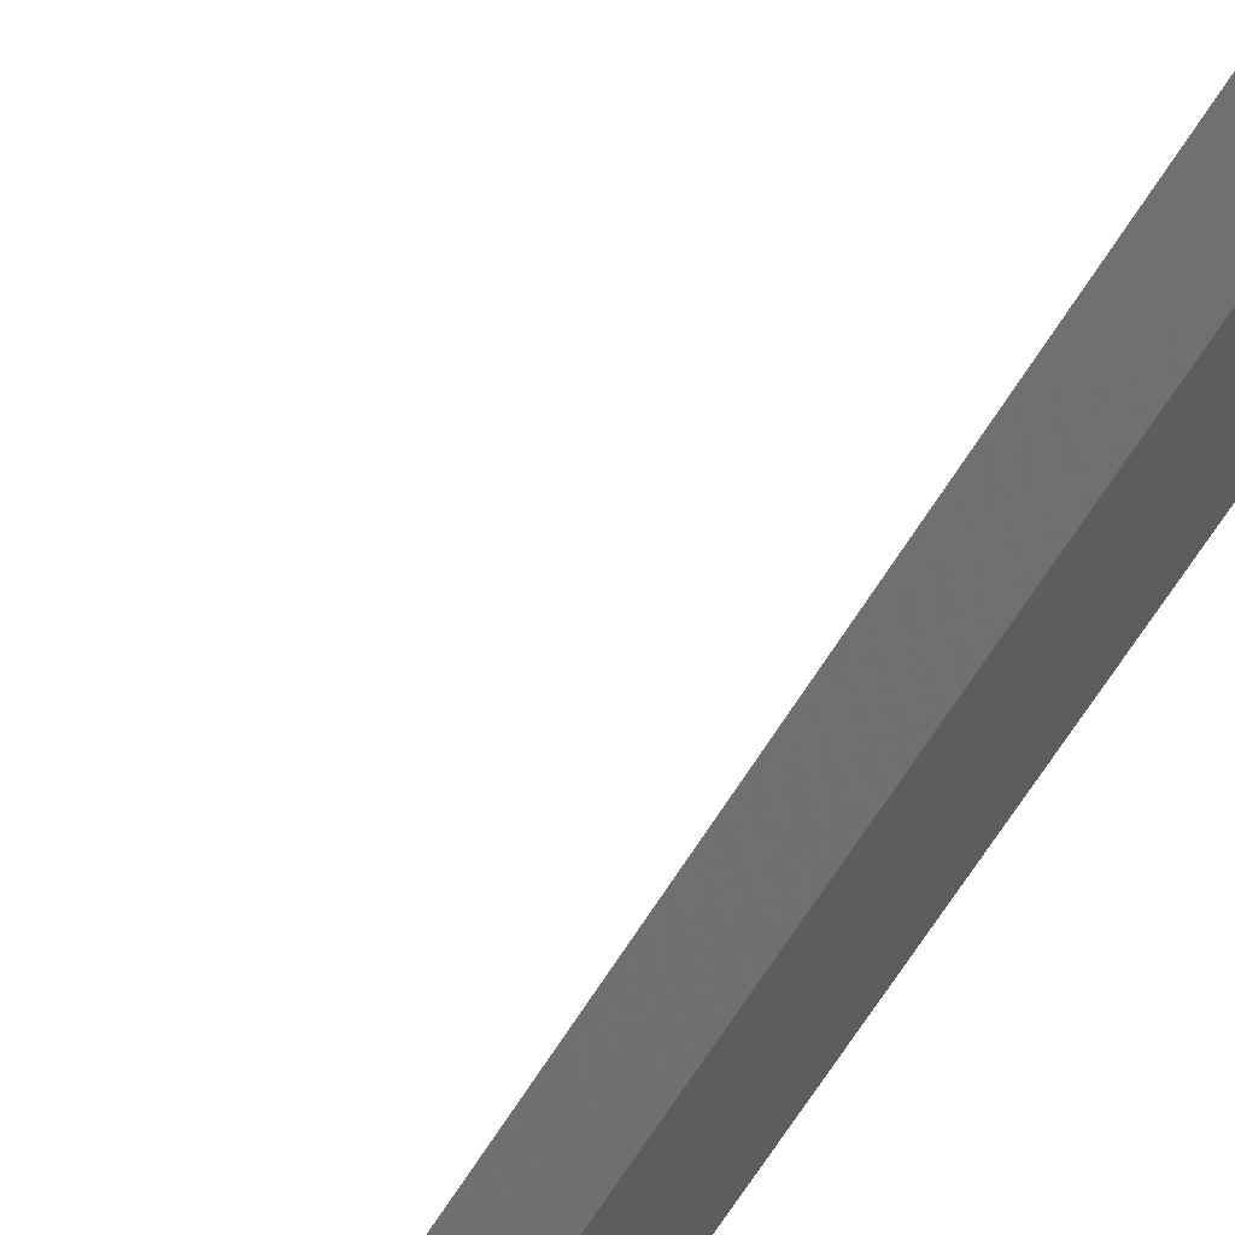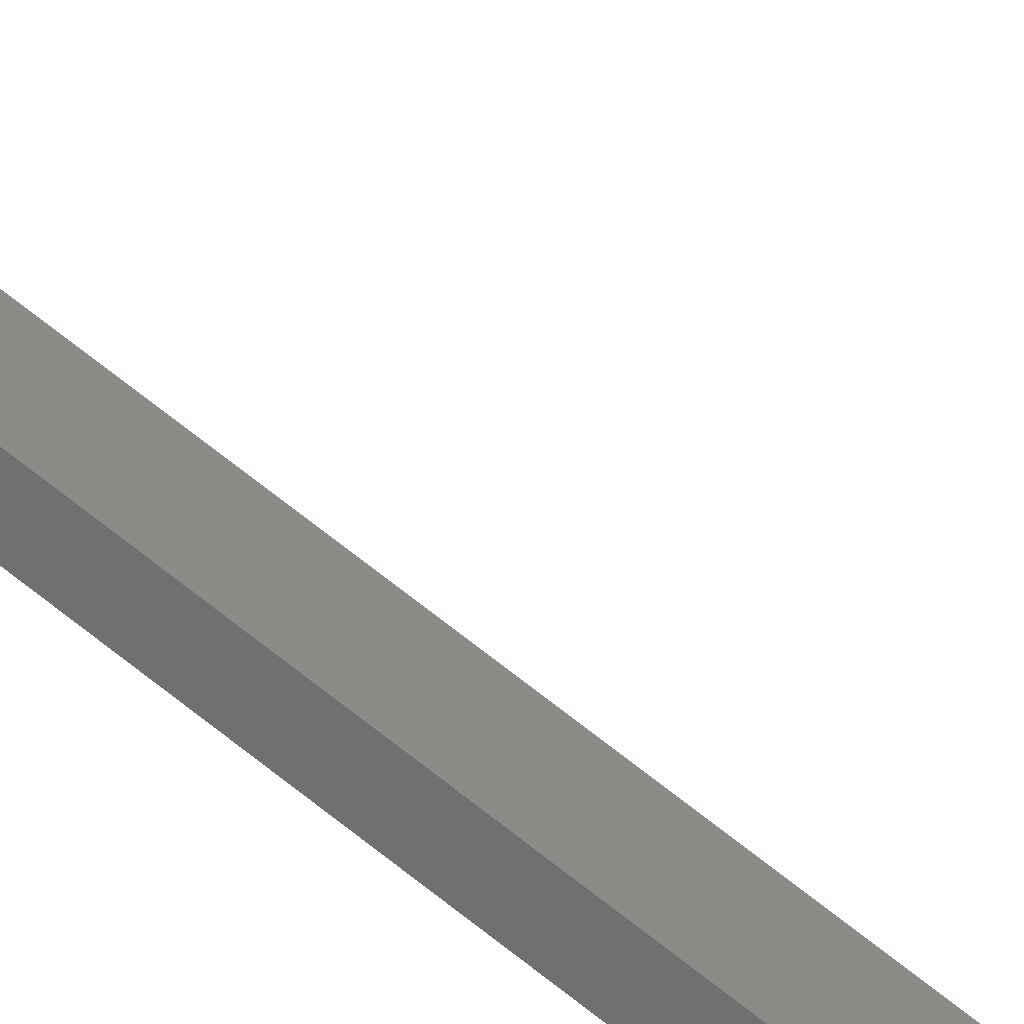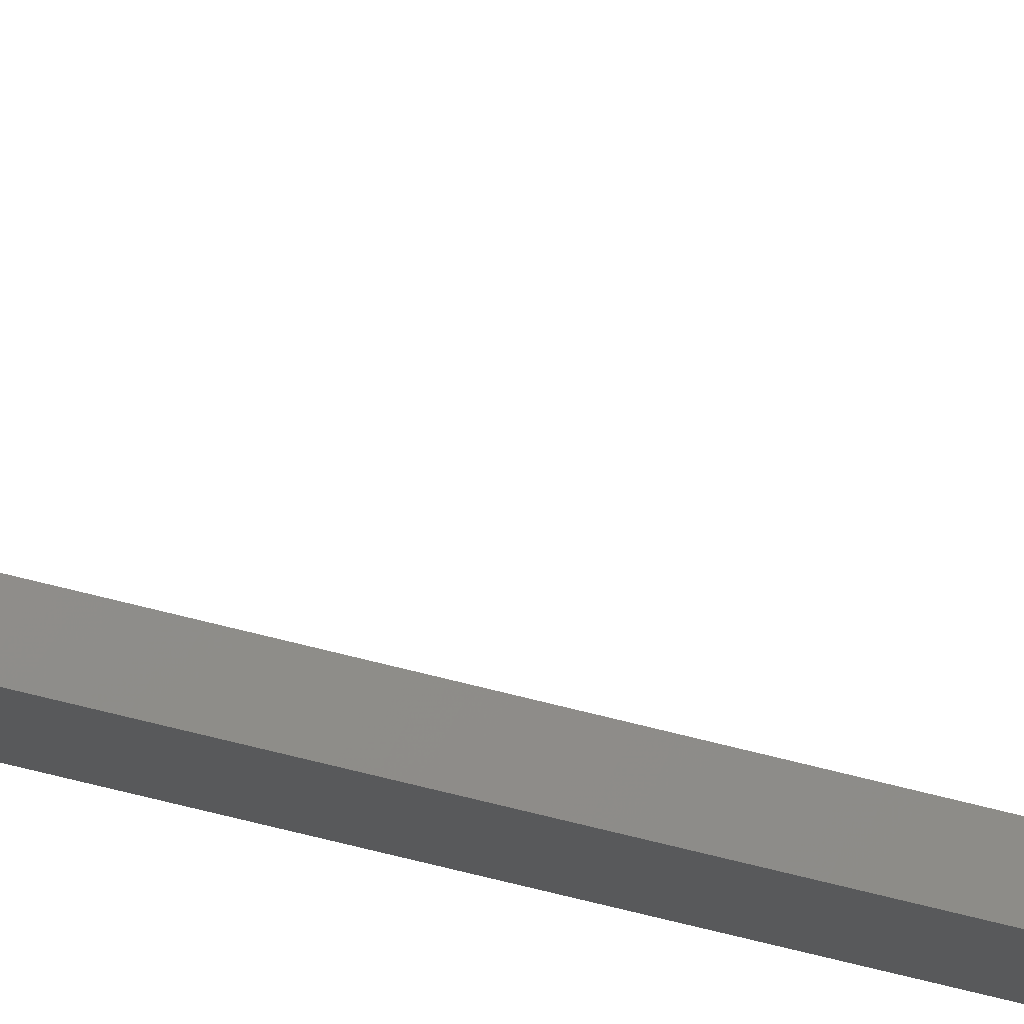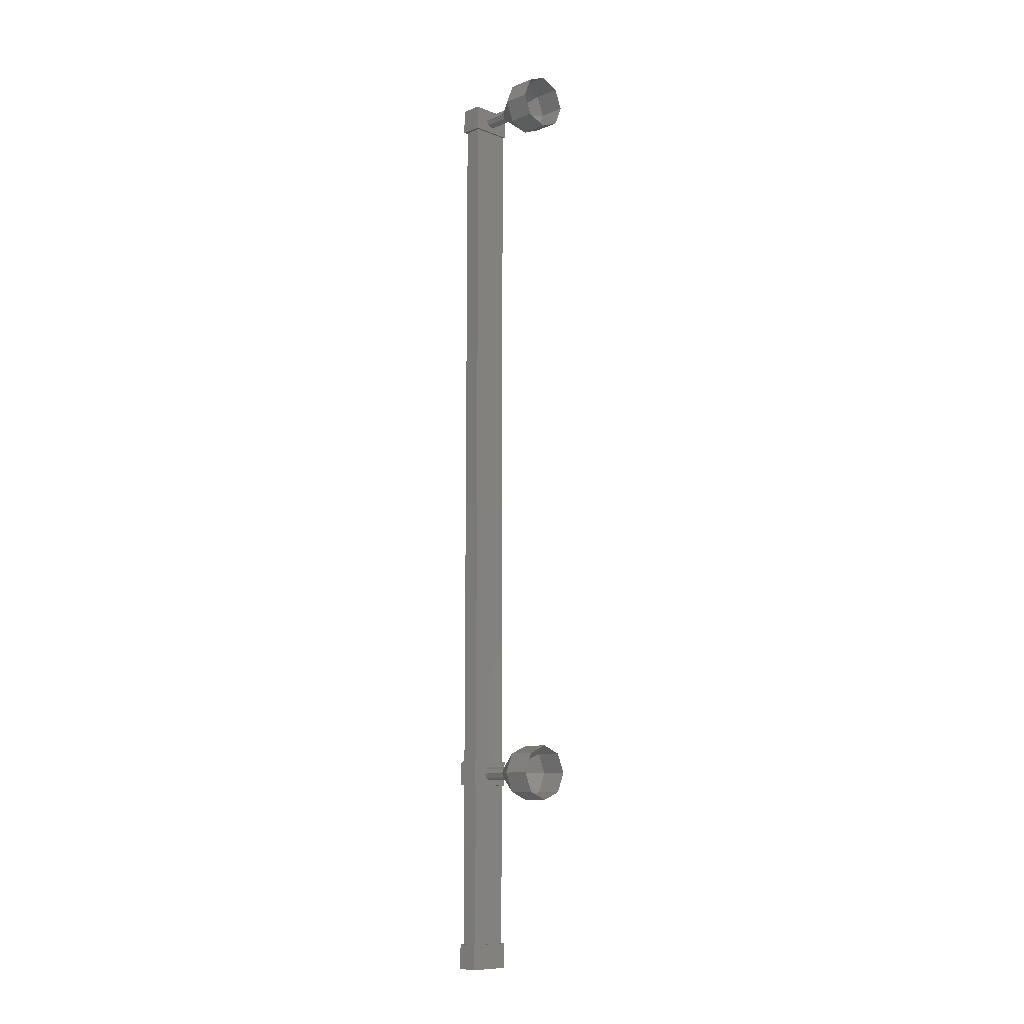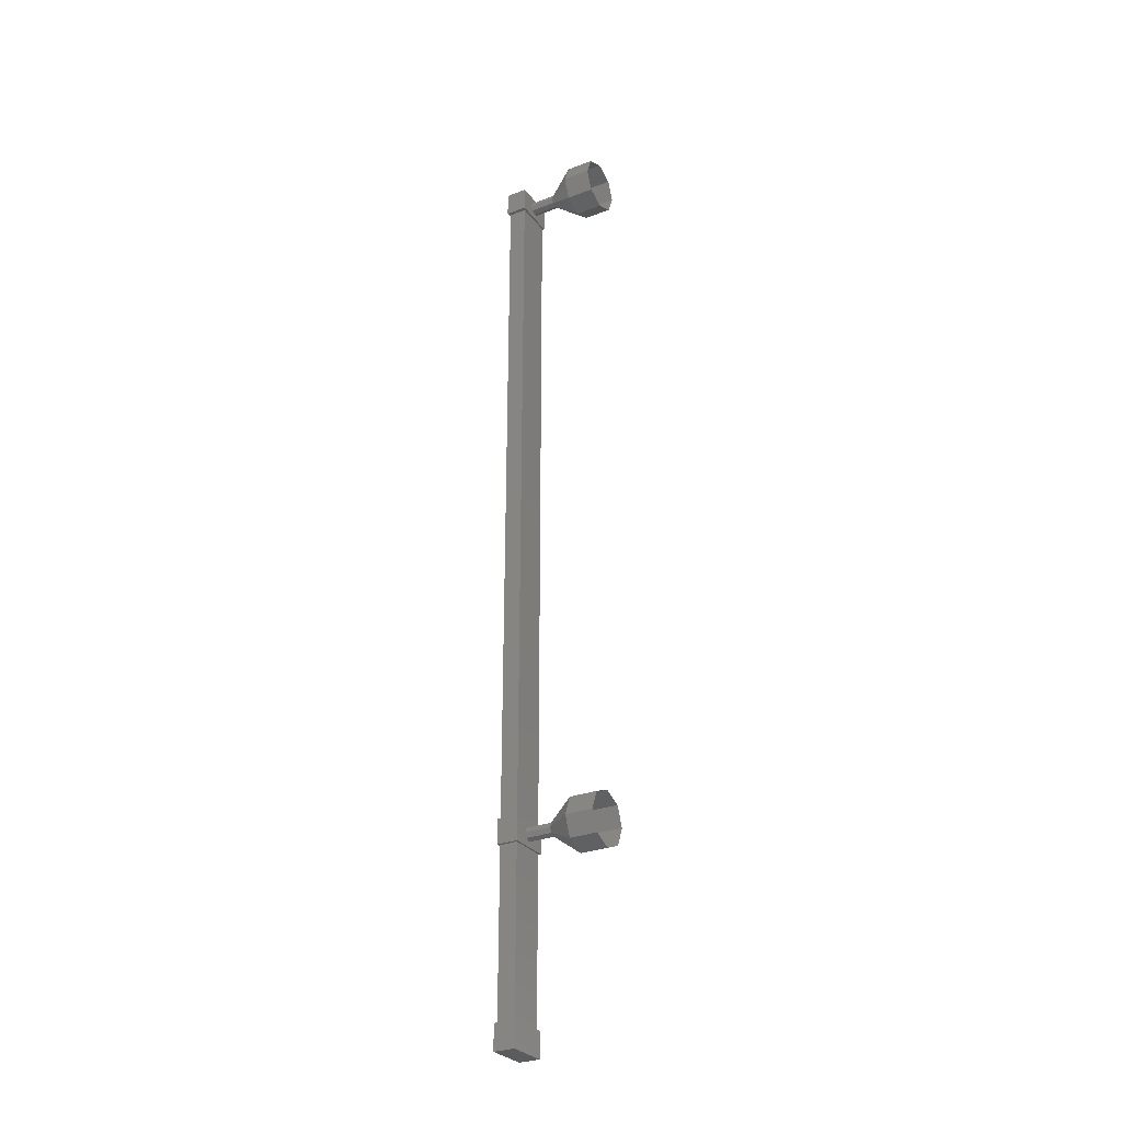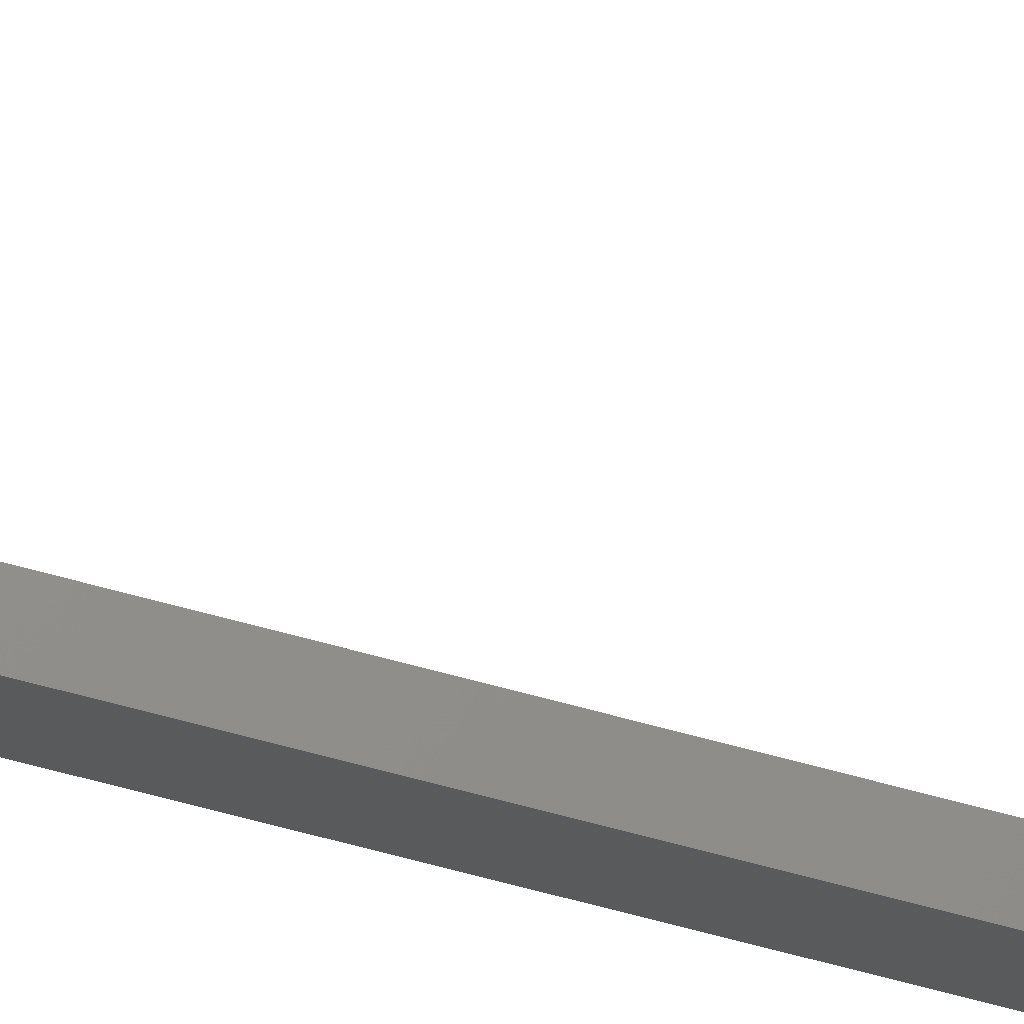
<metadata>
{"format":"stl","ext":"stl","renderer":"f3d","projection":"perspective","resolution":1024,"background":"white","views":[{"elev":-49.0,"azim":152.8,"up":"+Z"},{"elev":72.1,"azim":-51.9,"up":"+Z"},{"elev":-62.8,"azim":74.9,"up":"+Z"},{"elev":-9.6,"azim":0.5,"up":"+Y"},{"elev":-28.8,"azim":-15.3,"up":"+Y"},{"elev":-64.2,"azim":74.3,"up":"+Z"}]}
</metadata>
<code>
# stl→obj: 102 verts, 142 faces
v -61.14 -1324 40.79
v -61.14 -1321 40.79
v -60.43 -1324 40.08
v -60.43 -1321 40.08
v -60.25 -1320 39.85
v -61.35 -1320 40.93
v -60.25 -1319 39.85
v -61.35 -1319 40.93
v -60.81 -1319 41.48
v -60.81 -1320 41.48
v -59.71 -1320 40.4
v -59.71 -1319 40.4
v -59.72 -1293 40.4
v -60.26 -1293 39.85
v -61.35 -1293 40.94
v -61.35 -1294 40.94
v -60.81 -1293 41.49
v -60.81 -1294 41.49
v -59.72 -1294 40.4
v -60.26 -1294 39.85
v -60.81 -1327 41.49
v -61.35 -1327 40.94
v -60.26 -1327 39.86
v -60.26 -1326 39.86
v -59.72 -1327 40.4
v -59.72 -1326 40.4
v -60.81 -1326 41.48
v -61.35 -1326 40.94
v -61.24 -1326 40.91
v -60.79 -1326 41.37
v -61.22 -1293 40.89
v -60.77 -1293 41.35
v -59.82 -1326 40.41
v -59.8 -1293 40.39
v -60.25 -1293 39.94
v -60.27 -1326 39.96
v -58.9 -1320 42.33
v -58.19 -1320 43.04
v -59.4 -1320 42.83
v -58.69 -1320 43.54
v -59.61 -1319 43.03
v -58.9 -1319 43.74
v -59.4 -1319 42.83
v -58.69 -1319 43.54
v -58.9 -1318 42.33
v -58.19 -1318 43.04
v -58.4 -1319 41.83
v -57.69 -1319 42.54
v -58.19 -1319 41.62
v -57.48 -1319 42.33
v -58.4 -1320 41.83
v -57.69 -1320 42.54
v -59.6 -1320 41.62
v -59.73 -1319 41.74
v -59.78 -1319 41.8
v -59.6 -1319 41.62
v -59.48 -1319 41.49
v -59.43 -1319 41.44
v -60.29 -1293 40.9
v -59.58 -1293 41.61
v -60.41 -1293 41.03
v -59.71 -1293 41.73
v -60.46 -1293 41.08
v -59.76 -1293 41.79
v -60.28 -1293 40.9
v -60.16 -1293 40.78
v -59.45 -1293 41.48
v -60.11 -1293 40.72
v -59.4 -1293 41.43
v -59.45 -1293 41.49
v -58.88 -1294 42.31
v -58.18 -1294 43.02
v -59.38 -1294 42.81
v -58.68 -1294 43.52
v -59.59 -1293 43.02
v -58.89 -1293 43.73
v -59.38 -1292 42.81
v -58.68 -1292 43.52
v -58.88 -1292 42.31
v -58.18 -1292 43.02
v -58.38 -1292 41.81
v -57.67 -1292 42.52
v -58.17 -1293 41.61
v -57.47 -1293 42.32
v -58.38 -1294 41.81
v -57.68 -1294 42.52
v -59.59 -1293 41.6
v -59.76 -1293 41.78
v -59.46 -1293 41.48
v -59.41 -1293 41.43
v -59.6 -1320 41.63
v -60.3 -1320 40.92
v -59.47 -1319 41.5
v -60.18 -1319 40.79
v -59.42 -1319 41.45
v -60.12 -1319 40.74
v -59.6 -1319 41.63
v -60.3 -1319 40.92
v -59.72 -1319 41.75
v -60.43 -1319 41.04
v -59.77 -1319 41.8
v -60.48 -1319 41.09
f 1 2 3
f 3 2 4
f 5 6 7
f 7 6 8
f 8 9 7
f 6 9 8
f 10 9 6
f 6 5 10
f 10 5 11
f 11 5 7
f 7 12 11
f 9 12 7
f 10 12 9
f 13 14 15
f 15 14 16
f 16 17 15
f 18 17 16
f 13 17 18
f 18 19 13
f 13 19 14
f 14 19 20
f 20 16 14
f 19 16 20
f 18 16 19
f 21 22 23
f 23 22 24
f 24 25 23
f 26 25 24
f 21 25 26
f 26 27 21
f 21 27 22
f 22 27 28
f 28 24 22
f 27 24 28
f 26 24 27
f 13 15 17
f 21 23 25
f 12 10 11
f 29 30 31
f 31 30 32
f 30 33 32
f 32 33 34
f 35 36 31
f 31 36 29
f 34 33 35
f 35 33 36
f 37 38 39
f 39 38 40
f 40 41 39
f 42 41 40
f 43 41 42
f 42 44 43
f 43 44 45
f 45 44 46
f 46 47 45
f 48 47 46
f 49 47 48
f 48 50 49
f 49 50 51
f 51 50 52
f 52 37 51
f 38 37 52
f 53 37 54
f 54 37 39
f 39 55 54
f 41 55 39
f 54 55 41
f 41 43 54
f 54 43 56
f 56 43 45
f 45 57 56
f 47 57 45
f 58 57 47
f 47 49 58
f 58 49 57
f 57 49 51
f 51 53 57
f 37 53 51
f 59 60 61
f 61 60 62
f 62 63 61
f 64 63 62
f 61 63 64
f 64 62 61
f 61 62 65
f 65 62 60
f 60 66 65
f 67 66 60
f 68 66 67
f 67 69 68
f 68 69 66
f 66 69 70
f 70 59 66
f 60 59 70
f 71 72 73
f 73 72 74
f 74 75 73
f 76 75 74
f 77 75 76
f 76 78 77
f 77 78 79
f 79 78 80
f 80 81 79
f 82 81 80
f 83 81 82
f 82 84 83
f 83 84 85
f 85 84 86
f 86 71 85
f 72 71 86
f 87 71 62
f 62 71 73
f 73 88 62
f 75 88 73
f 62 88 75
f 75 77 62
f 62 77 87
f 87 77 79
f 79 89 87
f 81 89 79
f 90 89 81
f 81 83 90
f 90 83 89
f 89 83 85
f 85 87 89
f 71 87 85
f 91 92 93
f 93 92 94
f 94 95 93
f 96 95 94
f 93 95 96
f 96 94 93
f 93 94 97
f 97 94 98
f 98 99 97
f 100 99 98
f 101 99 100
f 100 102 101
f 101 102 99
f 99 102 100
f 100 91 99
f 92 91 100

</code>
